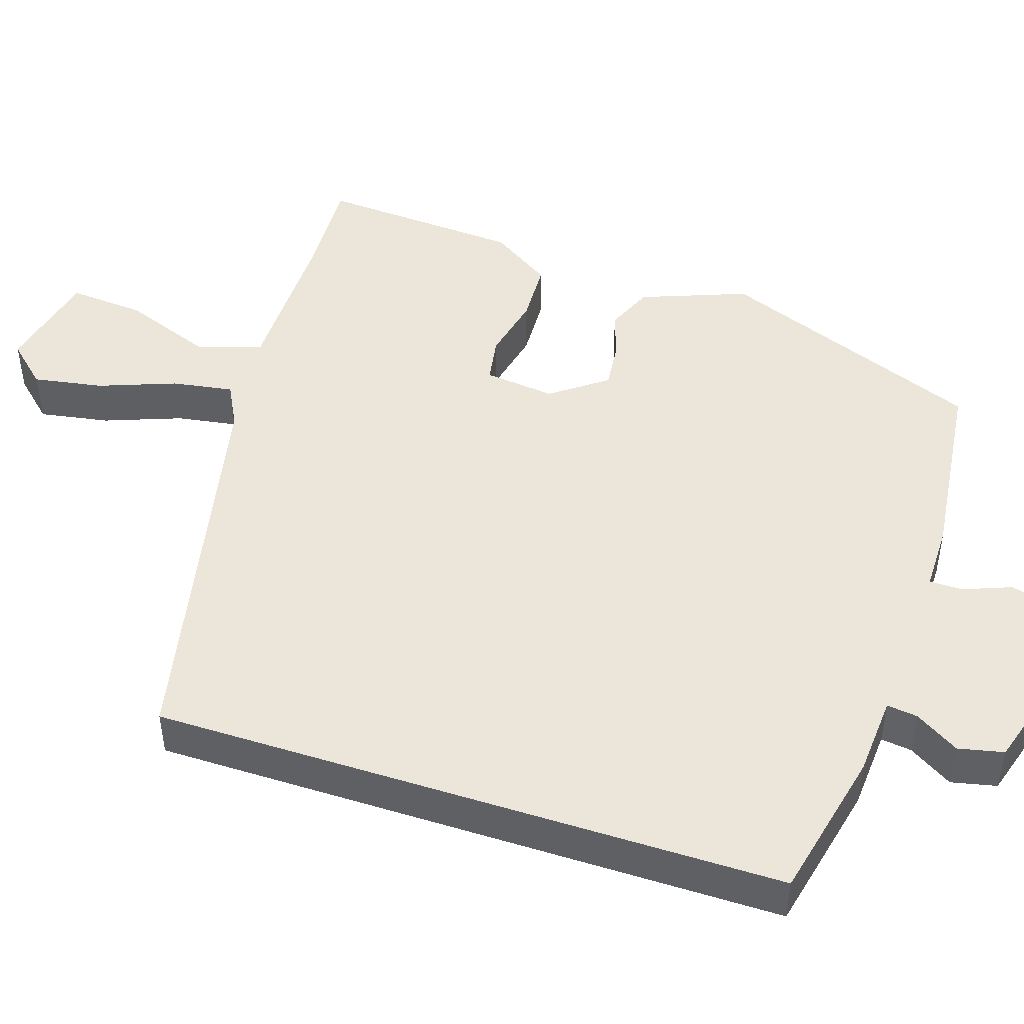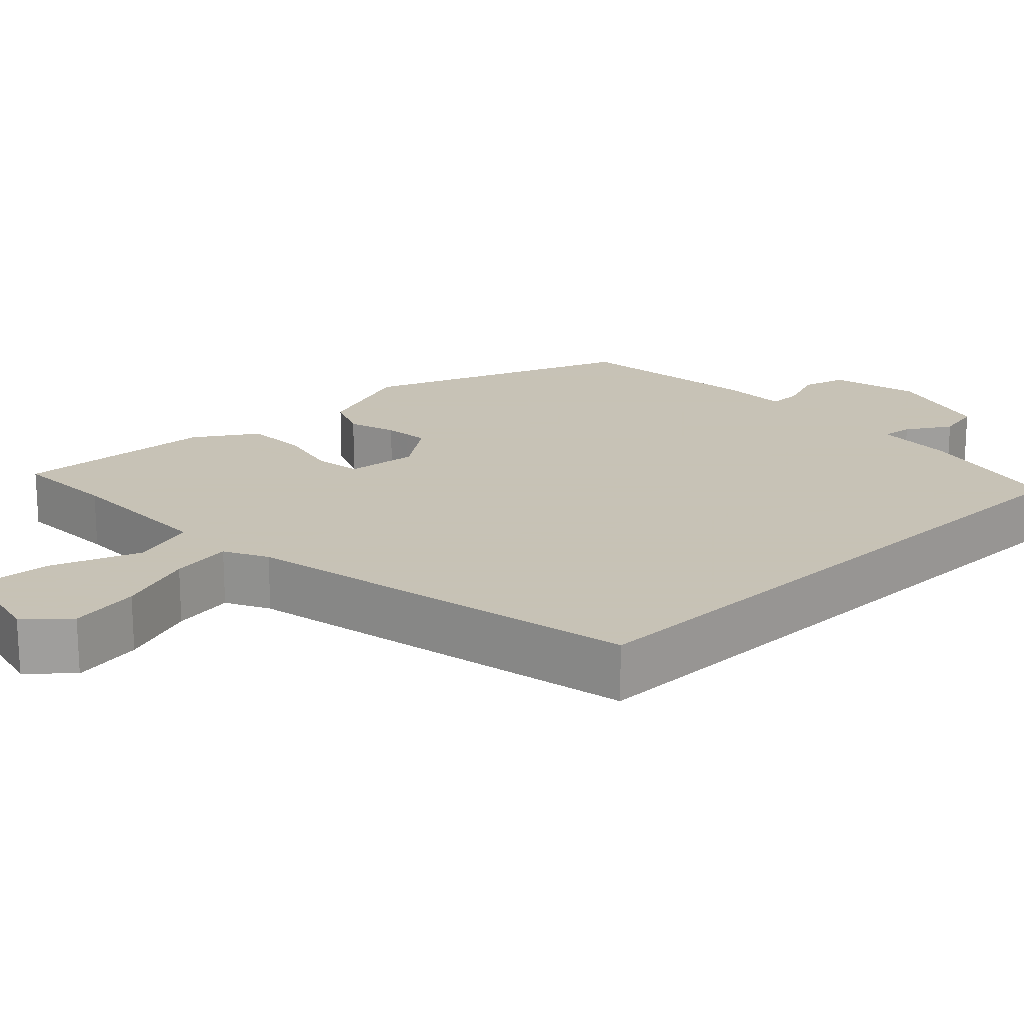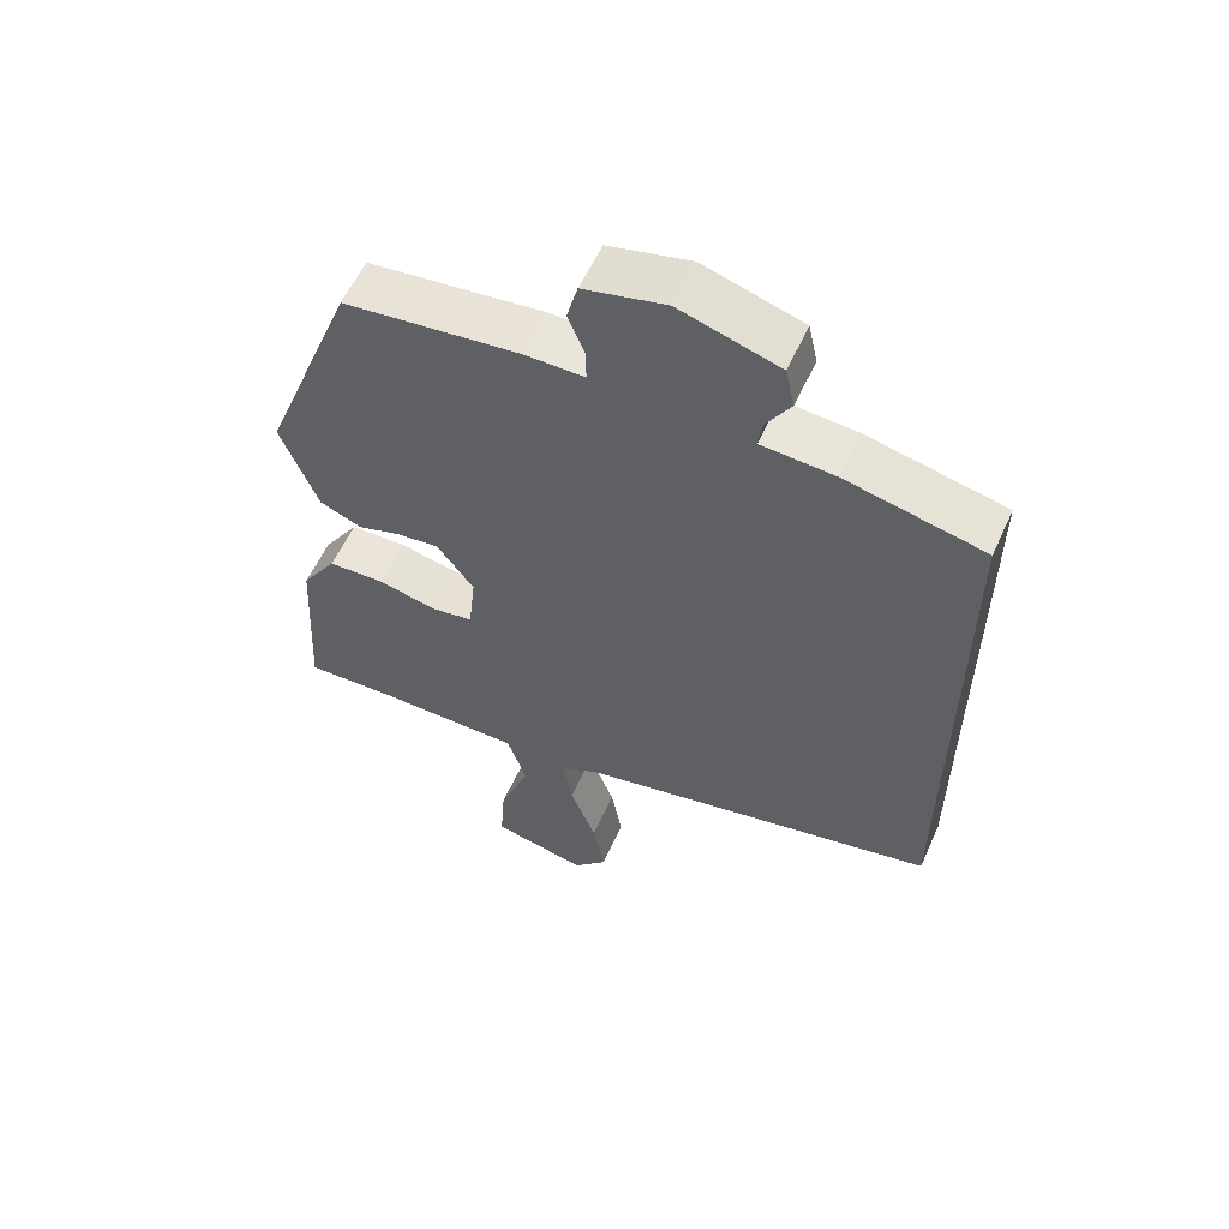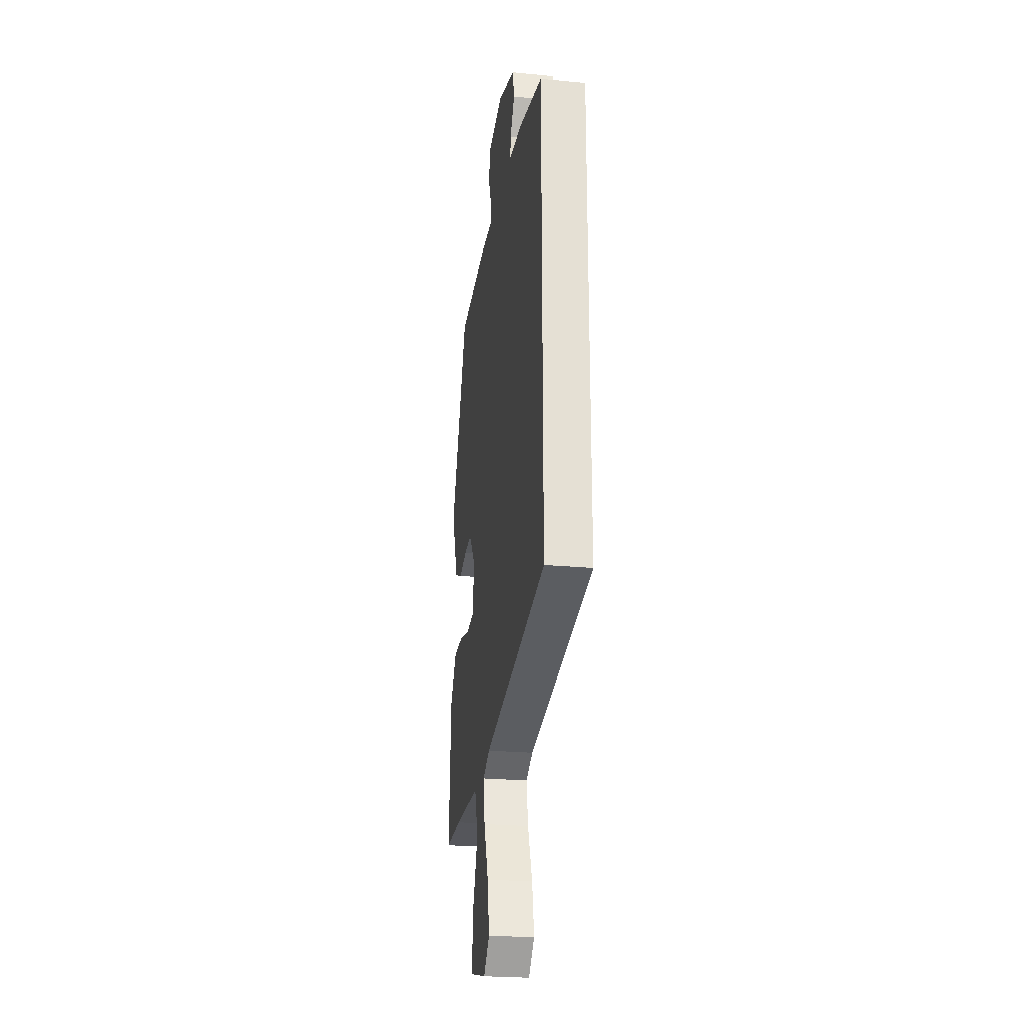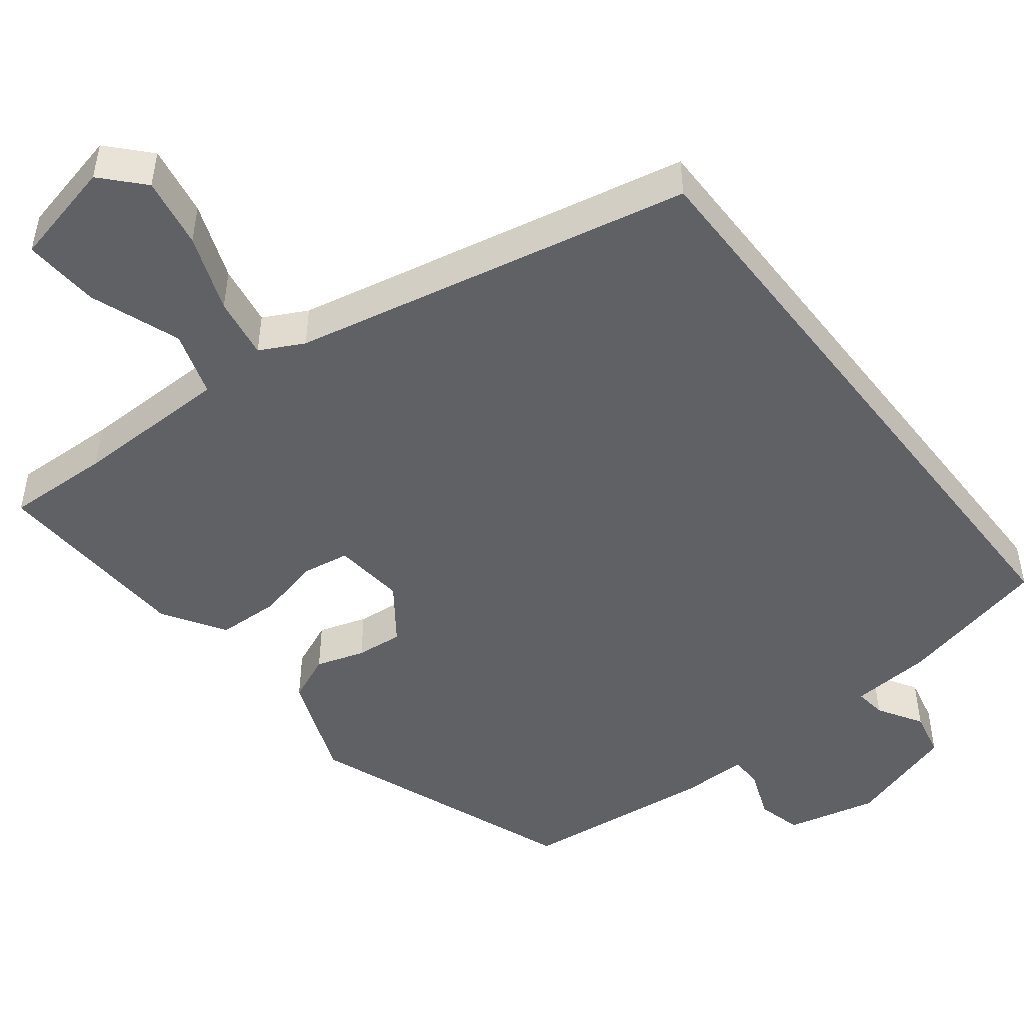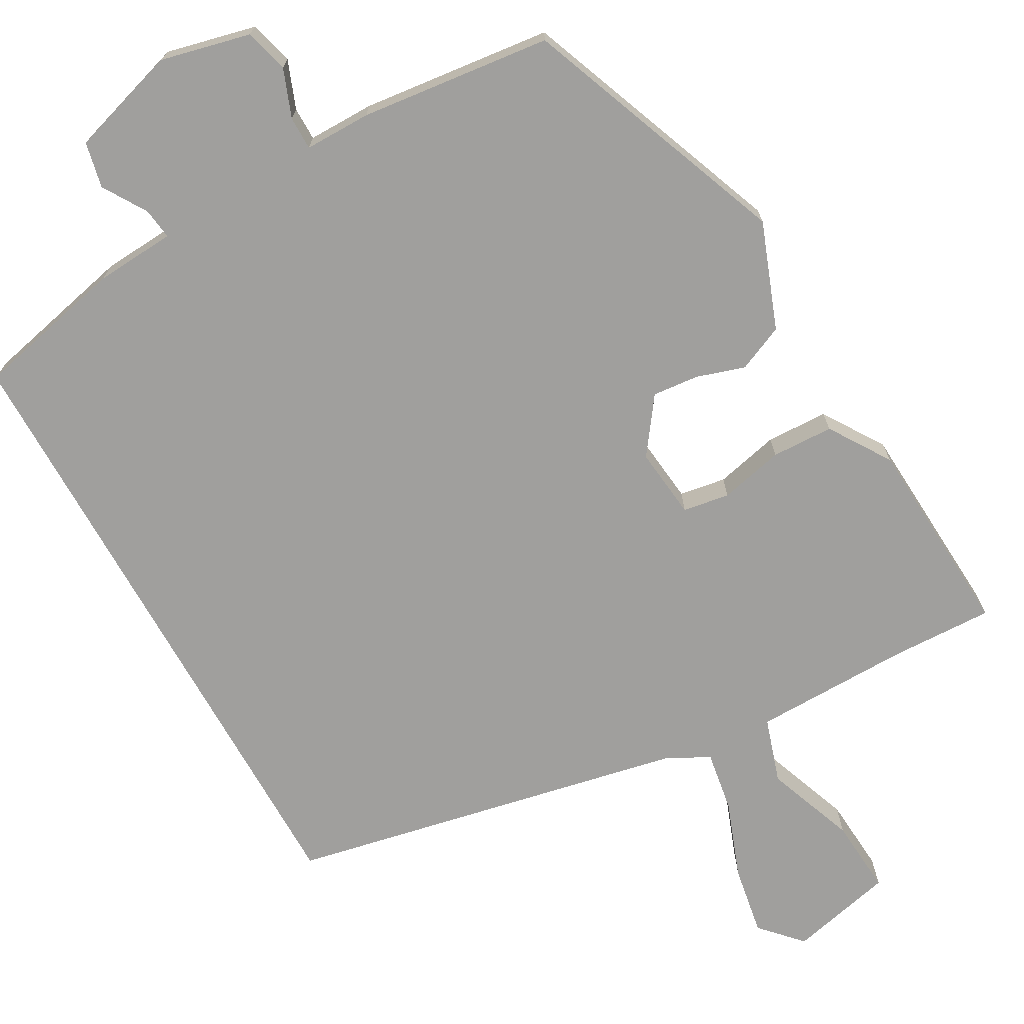
<metadata>
{"format":"obj","ext":"obj","renderer":"f3d","projection":"perspective","resolution":1024,"background":"white","views":[{"elev":47.4,"azim":-72.0,"up":"+Y"},{"elev":19.1,"azim":-133.7,"up":"+Y"},{"elev":58.1,"azim":-155.7,"up":"+Z"},{"elev":-24.1,"azim":-99.1,"up":"+Z"},{"elev":-48.8,"azim":-142.2,"up":"+Y"},{"elev":-71.4,"azim":29.4,"up":"+Y"}]}
</metadata>
<code>
v 0.5 0.07 -0.495
v 0.366 0.07 -0.49
v 0.164 0.07 -0.492
v 0.137 0.07 -0.576
v 0.18 0.07 -0.692
v 0.187 0.07 -0.79
v 0.052 0.07 -0.821
v 0.004 0.07 -0.769
v 0.02 0.07 -0.678
v 0.057 0.07 -0.579
v 0.07 0.07 -0.5
v 0.014 0.07 -0.471
v -0.5 0.07 -0.363
v -0.5 0.07 0.453
v -0.304 0.07 0.497
v -0.2 0.07 0.504
v -0.205 0.07 0.544
v -0.24 0.07 0.601
v -0.227 0.07 0.66
v -0.086 0.07 0.703
v 0.03 0.07 0.675
v 0.045 0.07 0.618
v 0.021 0.07 0.556
v 0.021 0.07 0.513
v 0.107 0.07 0.513
v 0.354 0.07 0.484
v 0.487 0.07 0.139
v 0.435 0.07 0.002
v 0.375 0.07 -0.024
v 0.313 0.07 -0.004
v 0.253 0.07 0.002
v 0.201 0.07 -0.069
v 0.211 0.07 -0.161
v 0.271 0.07 -0.171
v 0.354 0.07 -0.152
v 0.434 0.07 -0.155
v 0.485 0.07 -0.234
v 0.5 0 -0.495
v 0.366 0 -0.49
v 0.164 0 -0.492
v 0.137 0 -0.576
v 0.18 0 -0.692
v 0.187 0 -0.79
v 0.052 0 -0.821
v 0.004 0 -0.769
v 0.02 0 -0.678
v 0.057 0 -0.579
v 0.07 0 -0.5
v 0.014 0 -0.471
v -0.5 0 -0.363
v -0.5 0 0.453
v -0.304 0 0.497
v -0.2 0 0.504
v -0.205 0 0.544
v -0.24 0 0.601
v -0.227 0 0.66
v -0.086 0 0.703
v 0.03 0 0.675
v 0.045 0 0.618
v 0.021 0 0.556
v 0.021 0 0.513
v 0.107 0 0.513
v 0.354 0 0.484
v 0.487 0 0.139
v 0.435 0 0.002
v 0.375 0 -0.024
v 0.313 0 -0.004
v 0.253 0 0.002
v 0.201 0 -0.069
v 0.211 0 -0.161
v 0.271 0 -0.171
v 0.354 0 -0.152
v 0.434 0 -0.155
v 0.485 0 -0.234
f 34 35 36 37
f 33 34 37 1
f 27 28 29 30
f 27 30 31
f 24 25 26 27
f 24 27 31
f 20 21 22 23
f 20 23 24
f 17 18 19 20
f 16 17 20 24
f 12 13 14 15
f 11 12 15 16
f 7 8 9 10
f 7 10 11
f 4 5 6 7
f 3 4 7 11
f 33 1 2
f 33 2 3
f 32 33 3 11
f 16 24 31 32
f 11 16 32
f 74 73 72 71
f 38 74 71 70
f 67 66 65 64
f 68 67 64
f 64 63 62 61
f 68 64 61
f 60 59 58 57
f 61 60 57
f 57 56 55 54
f 61 57 54 53
f 52 51 50 49
f 53 52 49 48
f 47 46 45 44
f 48 47 44
f 44 43 42 41
f 48 44 41 40
f 39 38 70
f 40 39 70
f 48 40 70 69
f 69 68 61 53
f 69 53 48
f 1 38 39 2
f 2 39 40 3
f 3 40 41 4
f 4 41 42 5
f 5 42 43 6
f 6 43 44 7
f 7 44 45 8
f 8 45 46 9
f 9 46 47 10
f 10 47 48 11
f 11 48 49 12
f 12 49 50 13
f 13 50 51 14
f 14 51 52 15
f 15 52 53 16
f 16 53 54 17
f 17 54 55 18
f 18 55 56 19
f 19 56 57 20
f 20 57 58 21
f 21 58 59 22
f 22 59 60 23
f 23 60 61 24
f 24 61 62 25
f 25 62 63 26
f 26 63 64 27
f 27 64 65 28
f 28 65 66 29
f 29 66 67 30
f 30 67 68 31
f 31 68 69 32
f 32 69 70 33
f 33 70 71 34
f 34 71 72 35
f 35 72 73 36
f 36 73 74 37
f 37 74 38 1

</code>
